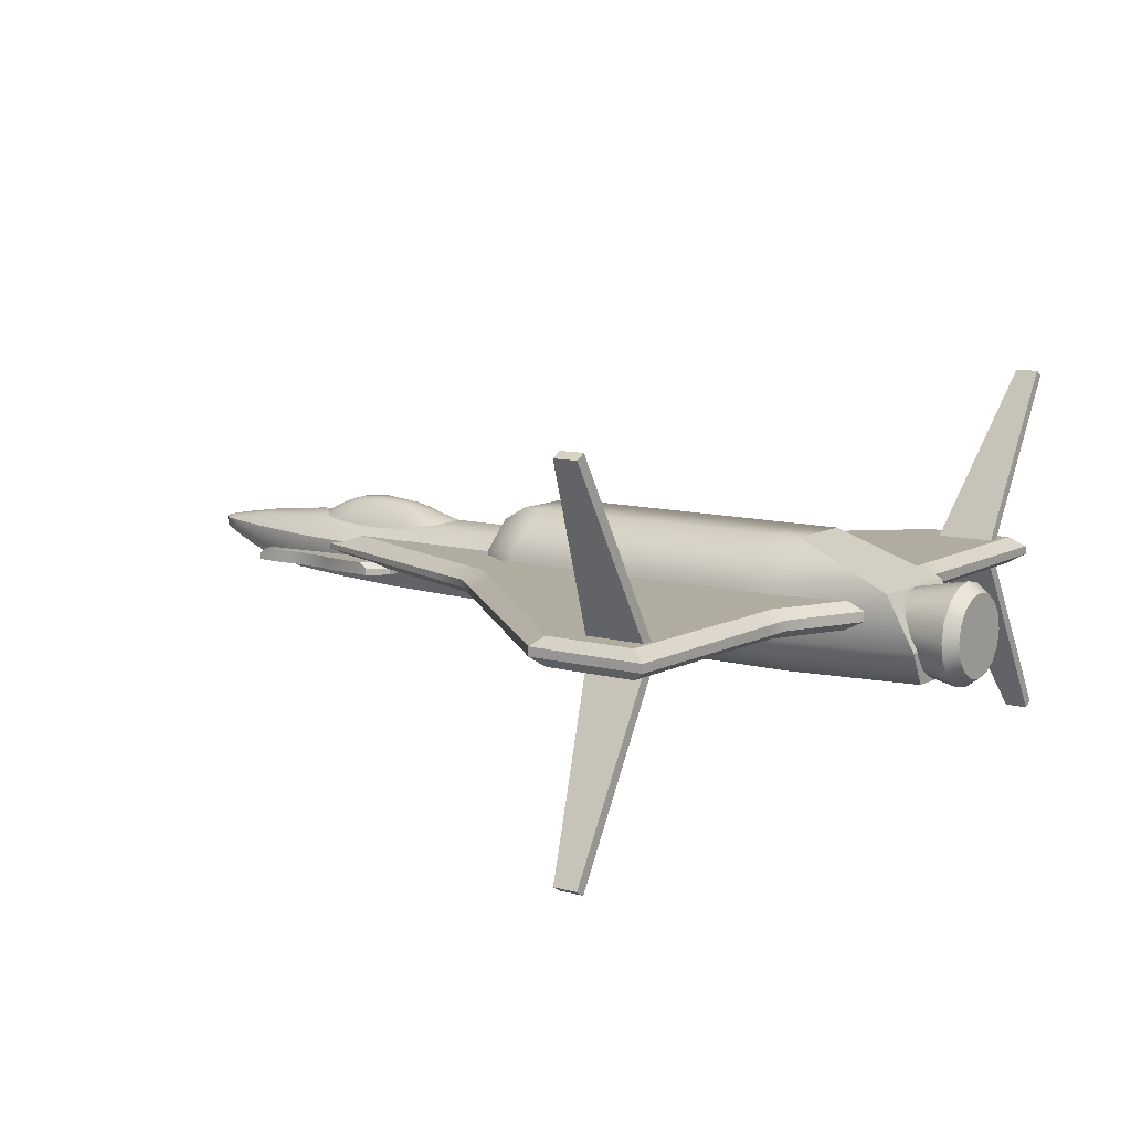
<metadata>
{"format":"obj","ext":"obj","renderer":"f3d","projection":"perspective","resolution":1024,"background":"white","views":[{"elev":10.0,"azim":125.8,"up":"+Y"}]}
</metadata>
<code>
o StarSparrow08
v -0.2796 0.01841 6.349
v -0.3482 -0.00485 6.121
v -0.3311 -0.1613 5.919
v -0.2924 -0.1289 6.057
v -0.08676 0.02937 6.513
v -0.08676 0.1397 6.513
v -0.1897 0.1397 6.458
v -0.1872 0.02389 6.462
v -0.5626 -0.4807 3.762
v -0.08676 -0.5297 3.762
v -0.08676 -0.4707 4.684
v -0.5595 -0.4167 4.622
v -0.7486 -0.2053 3.762
v -0.7608 -0.2256 2.795
v -0.5637 -0.5258 2.795
v -0.4448 -0.2637 5.506
v -0.5149 -0.07464 5.506
v -0.6987 -0.1622 4.53
v -0.08676 -0.2256 5.932
v -0.08676 -0.1803 6.107
v -0.08676 0.3292 5.506
v -0.3556 0.2784 5.506
v -0.2719 0.2091 6.063
v -0.08676 0.2336 6.107
v -0.4996 0.1188 5.506
v -0.3494 0.1345 6.116
v -0.6876 0.09669 4.442
v -0.7485 0.08735 3.762
v -0.08676 0.1696 6.441
v -0.1639 0.1785 6.384
v -0.1896 -0.1123 6.213
v -0.08676 -0.5688 2.795
v -0.7615 -0.2371 1.944
v -0.5637 -0.5456 1.944
v -0.7609 0.08563 2.795
v -0.08676 -0.3357 5.506
v -0.08676 0.4332 4.536
v -0.434 0.3663 4.377
v -0.5702 0.2692 3.862
v -0.6076 0.2431 3.6
v -0.5879 0.2583 2.829
v -0.443 0.3912 1.935
v -0.7609 0.08554 1.944
v -0.08676 0.4824 1.764
v -0.08676 0.4777 0.3864
v -0.443 0.3912 0.4297
v -0.1975 0.4241 4.357
v -0.3941 0.3798 4.171
v -0.478 0.3354 3.847
v -0.4865 0.3153 3.506
v -0.5043 0.3046 3.117
v -0.4793 0.3302 2.638
v -0.3866 0.4114 2.171
v -0.08676 -0.5877 1.944
v -0.7622 -0.2519 0.6573
v -0.5637 -0.5681 0.7181
v -0.7684 0.08553 0.5515
v -0.08676 -0.6086 0.7184
v -0.443 0.4768 0.3571
v -0.1936 0.534 0.3268
v -0.2365 0.5386 -0.03315
v -0.5857 0.4768 -0.002813
v -0.8135 -0.2523 0.6137
v -0.9562 -0.2566 0.2538
v -0.706 -0.5688 0.324
v -0.8135 0.1712 0.4791
v -0.9562 0.1712 0.1192
v -0.08676 -0.6206 0.3243
v -0.2877 0.5385 -0.9659
v -0.7663 0.4768 -0.9657
v -1.148 -0.271 -0.9642
v -0.897 -0.6124 -0.9639
v -1.148 0.1712 -0.9645
v -0.6501 -0.6055 -3.148
v -0.08677 -0.7174 -3.148
v -0.08676 -0.6947 -2.2
v -0.8468 -0.6084 -2.2
v -0.8302 0.1788 -3.148
v -0.8338 -0.2577 -3.148
v -1.067 -0.2633 -2.2
v -1.071 0.1756 -2.2
v -0.3512 0.5359 3.912
v -0.3011 0.6292 3.66
v -0.2996 0.6604 3.287
v -0.3056 0.6112 2.744
v -0.1572 0.6643 2.744
v -0.1563 0.4638 1.985
v 0.02394 0.4241 4.357
v -0.002 0.5945 4.011
v -0.1715 0.5945 4.011
v -0.1581 0.7174 3.304
v -0.5123 0.4802 -3.148
v -0.6953 0.4787 -2.2
v -0.2667 0.535 -2.2
v -0.2144 0.5299 -3.148
v -0.08676 -0.6637 -0.9639
v 0.1061 0.01841 6.349
v 0.1189 -0.1289 6.057
v 0.1576 -0.1613 5.919
v 0.1747 -0.00485 6.121
v 0.01364 0.02389 6.462
v 0.01615 0.1397 6.458
v 0.3891 -0.4807 3.762
v 0.386 -0.4167 4.622
v 0.3902 -0.5258 2.795
v 0.5873 -0.2256 2.795
v 0.5751 -0.2053 3.762
v 0.2716 -0.2637 5.506
v 0.5252 -0.1622 4.53
v 0.3418 -0.07464 5.506
v 0.09837 0.2091 6.063
v 0.1821 0.2816 5.506
v 0.1758 0.1345 6.116
v 0.3261 0.1188 5.506
v 0.575 0.08735 3.762
v 0.514 0.09669 4.442
v -0.009616 0.1785 6.384
v 0.01608 -0.1123 6.213
v 0.3902 -0.5456 1.944
v 0.5879 -0.2371 1.944
v 0.5874 0.08563 2.795
v 0.2605 0.3663 4.377
v 0.4033 0.2646 3.837
v 0.4144 0.2583 2.829
v 0.4341 0.243 3.603
v 0.5874 0.08554 1.944
v 0.2695 0.3912 1.935
v 0.2695 0.3912 0.4297
v 0.3069 0.3332 3.83
v 0.2206 0.3798 4.171
v 0.3307 0.3046 3.117
v 0.3143 0.3145 3.478
v 0.213 0.4114 2.171
v 0.3058 0.3302 2.638
v 0.3902 -0.5681 0.7181
v 0.597 -0.2519 0.6573
v 0.5964 0.08553 0.5515
v 0.2695 0.4768 0.3571
v 0.4122 0.4768 -0.002813
v 0.0754 0.5364 -0.03207
v 0.02901 0.5317 0.3278
v 0.5324 -0.5688 0.324
v 0.7827 -0.2566 0.2538
v 0.64 -0.2523 0.6137
v 0.64 0.1712 0.4791
v 0.7827 0.1712 0.1192
v 0.5928 0.4768 -0.9657
v 0.131 0.5363 -0.9658
v 0.7235 -0.6124 -0.9639
v 0.9748 -0.271 -0.9642
v 0.9745 0.1712 -0.9645
v 0.4766 -0.6055 -3.148
v 0.6733 -0.6084 -2.2
v 0.6567 0.1788 -3.148
v 0.8974 0.1756 -2.2
v 0.8937 -0.2633 -2.2
v 0.6603 -0.2577 -3.148
v 0.1776 0.5428 3.912
v 0.126 0.6604 3.287
v 0.1276 0.6292 3.66
v 0.1321 0.6112 2.744
v -0.01722 0.4638 1.985
v -0.01635 0.6643 2.744
v -0.01548 0.7174 3.304
v 0.3388 0.4802 -3.148
v 0.05153 0.5281 -3.148
v 0.1082 0.533 -2.2
v 0.5217 0.4787 -2.2
v -0.2411 0.1873 6.248
v -0.08676 0.1974 6.302
v -0.2844 0.1397 6.342
v 0.06754 0.1873 6.248
v 0.1109 0.1397 6.342
v -0.08676 -0.09576 6.318
v -0.1586 0.6906 3.706
v -0.01495 0.6906 3.706
v 0.3882 -0.8709 -5.943
v 0.6602 -0.8709 -4.128
v -0.08676 -0.8709 -4.128
v -0.08676 -0.8709 -5.943
v 0.6536 0.304 -5.569
v -0.08676 0.304 -5.569
v -0.08676 0.8709 -4.128
v 0.4123 0.8709 -4.128
v -0.8272 0.304 -5.569
v -1.146 0.3259 -4.128
v -0.5859 0.8709 -4.128
v 0.9726 0.3259 0.3432
v 0.9726 0.3259 0.1212
v 0.4123 0.8709 0.1212
v 0.4123 0.8709 0.3432
v 0.6024 -0.424 -5.943
v 1.027 -0.3845 -4.128
v -1.2 -0.3845 0.3432
v -1.2 -0.3845 0.1212
v -0.8337 -0.8709 0.1212
v -0.8337 -0.8709 0.3432
v -0.7759 -0.424 -5.943
v -0.08676 -0.424 -5.943
v -0.5617 -0.8709 -5.943
v 0.6602 -0.8709 -3.532
v -0.08676 -0.8709 -3.532
v -0.5859 0.8709 -3.532
v -0.08676 0.8709 -3.532
v -1.146 0.3259 -3.532
v 0.9726 0.3259 -4.128
v 1.027 -0.3845 -3.532
v -1.2 -0.3845 -4.128
v -0.8337 -0.8709 -4.128
v -1.146 0.3259 0.3432
v -1.146 0.3259 0.1212
v 0.9726 0.3259 -3.532
v -0.08676 0.8709 0.3432
v -0.08676 0.6463 0.7866
v 0.2863 0.6463 0.7866
v -0.5859 0.8709 0.3432
v -0.8785 0.2389 0.7866
v -0.4598 0.6463 0.7866
v -0.919 -0.292 0.7866
v -0.645 -0.6556 0.7866
v -0.08676 -0.8709 0.3432
v -0.08676 -0.6556 0.7866
v 0.6602 -0.8709 0.3432
v 1.027 -0.3845 0.3432
v 0.7455 -0.292 0.7866
v 0.4715 -0.6556 0.7866
v 0.705 0.2389 0.7866
v -0.08676 0.2389 0.7866
v -0.08676 -0.292 0.7866
v 0.4123 0.8709 -3.532
v -1.2 -0.3845 -3.532
v -0.8337 -0.8709 -3.532
v 0.6602 -0.8709 0.1212
v -0.08676 -0.8709 0.1212
v -0.5859 0.8709 0.1212
v -0.08676 0.8709 0.1212
v 1.027 -0.3845 0.1212
v 0.4013 -0.4452 -5.513
v 0.5532 -0.5082 -6.332
v 0.606 -0.2431 -6.332
v 0.4415 -0.2431 -5.513
v 0.2868 -0.6166 -5.513
v 0.4031 -0.7329 -6.332
v 0.1154 -0.7312 -5.513
v 0.1783 -0.8831 -6.332
v -0.08676 -0.7714 -5.513
v -0.08676 -0.9358 -6.332
v -0.2889 -0.7312 -5.513
v -0.3519 -0.8831 -6.332
v -0.4603 -0.6166 -5.513
v -0.5766 -0.7329 -6.332
v -0.5749 -0.4452 -5.513
v -0.7268 -0.5082 -6.332
v -0.6151 -0.2431 -5.513
v -0.7795 -0.2431 -6.332
v -0.5749 -0.0409 -5.513
v -0.7268 0.02202 -6.332
v -0.4603 0.1305 -5.513
v -0.5766 0.2468 -6.332
v -0.2889 0.245 -5.513
v -0.3519 0.3969 -6.332
v -0.08676 0.2852 -5.513
v -0.08676 0.4497 -6.332
v 0.1154 0.245 -5.513
v 0.1783 0.3969 -6.332
v 0.2868 0.1305 -5.513
v 0.4031 0.2468 -6.332
v 0.4013 -0.0409 -5.513
v 0.5532 0.02202 -6.332
v 0.434 -0.4588 -6.513
v 0.4769 -0.2431 -6.513
v 0.3118 -0.6416 -6.513
v 0.1289 -0.7638 -6.513
v -0.08676 -0.8067 -6.513
v -0.3025 -0.7638 -6.513
v -0.4853 -0.6416 -6.513
v -0.6075 -0.4588 -6.513
v -0.6504 -0.2431 -6.513
v -0.6075 -0.02738 -6.513
v -0.4853 0.1555 -6.513
v -0.3025 0.2777 -6.513
v -0.08676 0.3206 -6.513
v 0.1289 0.2777 -6.513
v 0.3118 0.1555 -6.513
v 0.434 -0.02738 -6.513
v -0.08676 -0.2431 -6.513
v -0.08676 -0.2431 -5.513
v -1.132 -0.2874 2.838
v -0.6957 -0.2874 2.838
v -0.7608 -0.2874 3.725
v -1.085 -0.2874 3.617
v -1.132 -0.1068 2.947
v -1.09 -0.1068 3.617
v -0.7558 -0.1068 3.725
v -0.6957 -0.1068 2.947
v -0.6957 -0.1971 2.838
v -0.7608 -0.1971 3.725
v -0.8576 -0.2874 5.047
v -0.8576 -0.1971 5.047
v -0.9997 -0.1971 5.047
v -0.9997 -0.2874 5.047
v -1.031 -0.1971 4.53
v -1.031 -0.2874 4.53
v -0.8945 -0.2874 2.58
v -0.6957 -0.2874 2.58
v -0.6957 -0.1068 2.69
v -0.8945 -0.1068 2.69
v -0.8945 -0.1971 2.58
v -1.132 -0.1971 2.838
v -0.6957 -0.1971 2.58
v -0.8483 -0.1068 4.919
v -1.007 -0.1068 4.919
v -1.085 -0.1971 3.617
v -0.9907 -0.1971 4.408
v -0.9907 -0.2874 4.408
v -0.8119 -0.1971 4.423
v -0.8102 -0.1068 4.423
v -1.032 -0.1068 4.53
v -1.031 -0.2874 3.739
v -1.035 -0.1068 3.739
v -1.031 -0.1971 3.739
v -0.8119 -0.2874 4.423
v -0.9922 -0.1068 4.408
v 0.9584 -0.2874 2.838
v 0.9117 -0.2874 3.617
v 0.5872 -0.2874 3.725
v 0.5222 -0.2874 2.838
v 0.9584 -0.1068 2.947
v 0.5222 -0.1068 2.947
v 0.5823 -0.1068 3.725
v 0.9162 -0.1068 3.617
v 0.5872 -0.1971 3.725
v 0.5222 -0.1971 2.838
v 0.6841 -0.2874 5.047
v 0.8262 -0.2874 5.047
v 0.8262 -0.1971 5.047
v 0.6841 -0.1971 5.047
v 0.8571 -0.2874 4.53
v 0.8571 -0.1971 4.53
v 0.5222 -0.2874 2.58
v 0.721 -0.2874 2.58
v 0.721 -0.1068 2.69
v 0.5222 -0.1068 2.69
v 0.9584 -0.1971 2.838
v 0.721 -0.1971 2.58
v 0.5222 -0.1971 2.58
v 0.8338 -0.1068 4.919
v 0.6747 -0.1068 4.919
v 0.9117 -0.1971 3.617
v 0.8172 -0.2874 4.408
v 0.8172 -0.1971 4.408
v 0.6366 -0.1068 4.423
v 0.6384 -0.1971 4.423
v 0.8581 -0.1068 4.53
v 0.8572 -0.2874 3.739
v 0.8612 -0.1068 3.739
v 0.8572 -0.1971 3.739
v 0.6384 -0.2874 4.423
v 0.8186 -0.1068 4.408
v -0.5826 -0.1899 3.51
v -1.647 -0.1899 0.7442
v -1.598 -0.1899 -4.77
v -0.5826 -0.1899 -5.235
v -0.5826 0.1899 3.51
v -0.5826 0.1899 -5.235
v -1.598 0.1899 -4.77
v -1.647 0.1899 0.7442
v -0.6888 -0.0349 4
v -1.81 -0.04798 0.9923
v -5.001 -0.1899 -3.249
v -5.135 -0.06192 -3.095
v -5.138 -0.05842 -4.742
v -5.001 -0.1899 -4.524
v -2.43 -0.06759 -4.779
v -2.43 -0.1899 -4.574
v -2.008 -0.1899 -4.583
v -1.909 -0.1899 0.07493
v -2.332 -0.1899 -0.3796
v -1.909 0.1899 0.07493
v -2.008 0.1899 -4.583
v -2.43 0.1899 -4.574
v -2.332 0.1899 -0.3796
v -2.067 -0.05098 0.3132
v -2.49 -0.05248 -0.1564
v -2.008 -0.06902 -4.785
v -1.598 -0.06902 -4.972
v -2.067 0.05097 0.3132
v -1.81 0.04798 0.9923
v -5.138 0.05842 -4.742
v -5.135 0.06192 -3.095
v -5.001 0.1899 -3.249
v -5.001 0.1899 -4.524
v -2.008 0.06902 -4.785
v -2.43 0.06758 -4.779
v -2.49 0.05248 -0.1564
v -0.5826 0.06902 -5.437
v -1.598 0.06902 -4.972
v -0.5826 -0.06902 -5.437
v -0.6888 0.0349 4
v 0.409 -0.1899 3.51
v 0.409 -0.1899 -5.235
v 1.424 -0.1899 -4.77
v 1.474 -0.1899 0.7442
v 0.409 0.1899 3.51
v 1.474 0.1899 0.7442
v 1.424 0.1899 -4.77
v 0.409 0.1899 -5.235
v 1.637 -0.04798 0.9923
v 0.5153 -0.0349 4
v 4.827 -0.1899 -3.249
v 4.827 -0.1899 -4.524
v 4.965 -0.05842 -4.742
v 4.961 -0.06192 -3.095
v 2.257 -0.1899 -4.574
v 2.257 -0.06759 -4.779
v 1.834 -0.1899 -4.583
v 2.158 -0.1899 -0.3796
v 1.735 -0.1899 0.07493
v 1.735 0.1899 0.07493
v 2.158 0.1899 -0.3796
v 2.257 0.1899 -4.574
v 1.834 0.1899 -4.583
v 2.316 -0.05248 -0.1564
v 1.893 -0.05098 0.3132
v 1.424 -0.06902 -4.972
v 1.834 -0.06902 -4.785
v 1.893 0.05097 0.3132
v 1.637 0.04798 0.9923
v 4.965 0.05842 -4.742
v 4.827 0.1899 -4.524
v 4.827 0.1899 -3.249
v 4.961 0.06192 -3.095
v 1.834 0.06902 -4.785
v 2.257 0.06759 -4.779
v 2.316 0.05248 -0.1564
v 0.409 0.06902 -5.437
v 1.424 0.06902 -4.972
v 0.409 -0.06902 -5.437
v 0.5153 0.0349 4
v -6.05 2.498 -4.461
v -4.603 -0.008477 -4.461
v -4.603 -0.008478 -3.597
v -6.05 2.498 -4.126
v -5.921 2.572 -4.461
v -5.921 2.572 -4.126
v -4.474 0.06586 -3.597
v -4.474 0.06586 -4.461
v -6.05 -2.498 -4.461
v -6.05 -2.498 -4.126
v -4.603 0.008478 -3.597
v -4.603 0.008477 -4.461
v -5.921 -2.572 -4.461
v -4.474 -0.06586 -4.461
v -4.474 -0.06586 -3.597
v -5.921 -2.572 -4.126
v 5.877 2.498 -4.461
v 5.877 2.498 -4.126
v 4.43 -0.008478 -3.597
v 4.43 -0.008478 -4.461
v 5.748 2.572 -4.461
v 4.301 0.06586 -4.461
v 4.301 0.06586 -3.597
v 5.748 2.572 -4.126
v 5.877 -2.498 -4.461
v 4.43 0.008477 -4.461
v 4.43 0.008478 -3.597
v 5.877 -2.498 -4.126
v 5.748 -2.572 -4.461
v 5.748 -2.572 -4.126
v 4.301 -0.06586 -3.597
v 4.301 -0.06586 -4.461
f 1 2 3 4
f 6 7 8 5
f 9 10 11 12
f 13 14 15 9
f 18 12 16 17
f 4 3 19 20
f 21 22 23 24
f 25 26 23 22
f 13 18 27 28
f 2 26 25 17
f 30 7 6 29
f 4 31 8 1
f 9 15 32 10
f 15 14 33 34
f 35 14 13 28
f 16 12 11 36
f 21 37 38 22
f 38 27 25 22
f 13 9 12 18
f 17 25 27 18
f 39 28 27 38
f 40 41 35 28
f 41 42 43 35
f 44 45 46 42
f 48 38 37 47
f 48 49 39 38
f 41 40 50 51
f 52 53 42 41
f 54 32 15 34
f 33 14 35 43
f 33 55 56 34
f 42 46 57 43
f 58 54 34 56
f 55 33 43 57
f 59 60 61 62
f 63 64 65 56
f 62 67 66 59
f 68 58 56 65
f 67 64 63 66
f 62 61 69 70
f 64 71 72 65
f 62 70 73 67
f 46 45 60 59
f 57 46 59 66
f 63 56 55
f 63 55 57 66
f 74 75 76 77
f 79 80 81 78
f 49 48 82
f 83 84 51 50
f 53 85 86 87
f 52 85 53
f 90 47 88 89
f 41 51 52
f 85 84 91 86
f 51 84 85 52
f 92 93 94 95
f 79 74 77 80
f 92 78 81 93
f 96 68 65 72
f 73 71 64 67
f 74 92 95 75
f 78 92 74 79
f 77 76 96 72
f 73 81 80 71
f 77 72 71 80
f 93 81 73 70
f 97 98 99 100
f 5 101 102 6
f 103 104 11 10
f 105 106 107 103
f 110 108 104 109
f 98 20 19 99
f 21 24 111 112
f 111 113 114 112
f 107 115 116 109
f 110 114 113 100
f 102 117 29 6
f 118 98 97 101
f 103 10 32 105
f 105 119 120 106
f 121 115 107 106
f 108 36 11 104
f 21 112 122 37
f 112 114 116 122
f 107 109 104 103
f 109 116 114 110
f 116 115 123 122
f 121 124 125 115
f 124 121 126 127
f 128 45 44 127
f 123 129 130 122
f 125 124 131 132
f 127 133 134 124
f 105 32 54 119
f 121 106 120 126
f 135 136 120 119
f 137 128 127 126
f 119 54 58 135
f 126 120 136 137
f 138 139 140 141
f 142 143 144 135
f 139 138 145 146
f 135 58 68 142
f 144 143 146 145
f 139 147 148 140
f 149 150 143 142
f 151 147 139 146
f 141 45 128 138
f 138 128 137 145
f 144 136 135
f 137 136 144 145
f 152 153 76 75
f 155 156 157 154
f 158 130 129
f 132 131 159 160
f 163 161 133 162
f 134 133 161
f 124 134 131
f 159 161 163 164
f 134 161 159 131
f 165 166 167 168
f 156 153 152 157
f 168 155 154 165
f 142 68 96 149
f 151 146 143 150
f 166 165 152 75
f 157 152 165 154
f 153 149 96 76
f 150 156 155 151
f 69 148 167 94
f 150 149 153 156
f 168 147 151 155
f 2 17 16 3
f 99 108 110 100
f 20 31 4
f 169 170 24 23
f 26 171 169 23
f 26 2 1 171
f 98 118 20
f 24 170 172 111
f 172 173 113 111
f 97 100 113 173
f 1 8 7 171
f 101 97 173 102
f 30 169 171 7
f 101 5 174 118
f 118 174 20
f 20 174 31
f 174 5 8 31
f 30 29 170 169
f 170 29 117 172
f 173 172 117 102
f 3 16 36 19
f 36 108 99 19
f 162 44 87
f 175 83 82 90
f 91 164 163 86
f 158 89 88 130
f 122 130 88 37
f 37 88 47
f 133 127 44 162
f 44 42 53 87
f 87 86 163 162
f 83 175 91 84
f 160 159 164 176
f 164 91 175 176
f 175 90 89 176
f 48 47 90 82
f 158 160 176 89
f 83 50 49 82
f 49 50 40 39
f 28 39 40
f 125 123 115
f 125 132 129 123
f 129 132 160 158
f 61 60 141 140
f 69 61 140 148
f 95 94 167 166
f 148 147 168 167
f 93 70 69 94
f 141 60 45
f 75 95 166
f 177 178 179 180
f 182 183 184 181
f 185 186 187
f 190 191 188 189
f 178 177 192 193
f 195 196 197 194
f 199 180 200 198
f 202 179 178 201
f 183 187 203 204
f 205 203 187 186
f 206 181 184
f 201 178 193 207
f 200 209 208 198
f 193 192 181 206
f 199 198 185 182
f 198 208 186 185
f 210 211 195 194
f 207 193 206 212
f 213 214 215 191
f 217 218 216 210
f 194 219 217 210
f 194 197 220 219
f 220 197 221 222
f 224 225 226 223
f 224 188 227 225
f 188 191 215 227
f 228 214 218 217
f 219 229 228 217
f 219 220 222 229
f 212 230 190 189
f 232 196 195 231
f 233 223 221 234
f 213 236 235 216
f 210 216 235 211
f 224 223 233 237
f 205 231 195 211
f 188 224 237 189
f 202 201 233 234
f 204 203 235 236
f 235 203 205 211
f 201 207 237 233
f 212 189 237 207
f 184 230 212 206
f 208 209 232 231
f 208 231 205 186
f 200 180 179 209
f 183 182 185 187
f 177 180 199 192
f 209 179 202 232
f 184 183 204 230
f 199 182 181 192
f 213 216 218 214
f 223 226 222 221
f 227 215 214 228
f 229 225 227 228
f 225 229 222 226
f 197 196 234 221
f 236 213 191 190
f 234 196 232 202
f 236 190 230 204
f 238 239 240 241
f 242 243 239 238
f 243 242 244 245
f 244 246 247 245
f 249 247 246 248
f 249 248 250 251
f 250 252 253 251
f 253 252 254 255
f 256 257 255 254
f 258 259 257 256
f 259 258 260 261
f 261 260 262 263
f 264 265 263 262
f 265 264 266 267
f 267 266 268 269
f 240 269 268 241
f 271 240 239 270
f 272 270 239 243
f 273 272 243 245
f 273 245 247 274
f 274 247 249 275
f 276 275 249 251
f 253 277 276 251
f 253 255 278 277
f 257 279 278 255
f 259 280 279 257
f 259 261 281 280
f 263 282 281 261
f 283 282 263 265
f 267 284 283 265
f 269 285 284 267
f 240 271 285 269
f 271 270 286
f 270 272 286
f 272 273 286
f 273 274 286
f 274 275 286
f 275 276 286
f 276 277 286
f 277 278 286
f 278 279 286
f 279 280 286
f 280 281 286
f 281 282 286
f 282 283 286
f 283 284 286
f 284 285 286
f 285 271 286
f 266 287 241 268
f 258 256 254 287
f 246 287 250 248
f 244 242 287 246
f 264 262 287 266
f 250 287 254 252
f 241 287 242 238
f 258 287 262 260
f 289 290 291 288
f 292 293 294 295
f 290 289 296 297
f 299 300 301 298
f 301 300 302 303
f 304 305 289 288
f 292 295 306 307
f 307 308 309 292
f 310 308 307 306
f 295 296 310 306
f 299 311 312 300
f 304 288 309 308
f 310 305 304 308
f 305 310 296 289
f 313 293 292 309
f 302 314 315 303
f 311 299 316 317
f 300 312 318 302
f 291 290 319
f 294 293 320
f 313 321 320 293
f 291 313 309 288
f 296 295 294 297
f 313 291 319 321
f 315 322 303
f 317 323 318
f 323 314 302 318
f 321 319 315 314
f 316 297 294 317
f 322 290 297 316
f 321 314 323 320
f 303 322 298 301
f 317 318 312 311
f 319 290 322 315
f 294 320 323 317
f 322 316 299 298
f 324 325 326 327
f 331 328 329 330
f 332 333 327 326
f 336 337 334 335
f 336 335 338 339
f 341 324 327 340
f 342 343 329 328
f 344 345 342 328
f 346 343 342 345
f 343 346 333 329
f 348 337 336 347
f 344 324 341 345
f 346 345 341 340
f 327 333 346 340
f 344 328 331 349
f 338 350 351 339
f 348 352 353 337
f 347 336 339 354
f 325 355 326
f 330 356 331
f 356 357 349 331
f 324 344 349 325
f 332 330 329 333
f 355 325 349 357
f 350 338 358
f 352 354 359
f 354 339 351 359
f 350 355 357 351
f 353 352 330 332
f 332 326 358 353
f 356 359 351 357
f 334 358 338 335
f 348 347 354 352
f 350 358 326 355
f 356 330 352 359
f 353 358 334 337
f 361 362 363 360
f 367 364 365 366
f 360 368 369 361
f 372 373 370 371
f 372 374 375 373
f 376 377 378 375
f 381 382 379 380
f 383 384 378 377
f 376 385 386 362
f 387 388 367 379
f 391 392 389 390
f 393 394 381 380
f 395 382 391 390
f 397 366 365 396
f 383 369 388 387
f 371 390 389 372
f 385 374 394 393
f 390 371 384 395
f 396 398 386 397
f 361 377 376 362
f 366 380 379 367
f 377 361 369 383
f 386 398 363 362
f 367 388 399 364
f 366 397 393 380
f 368 399 388 369
f 397 386 385 393
f 374 385 376 375
f 375 378 370 373
f 381 392 391 382
f 384 371 370 378
f 392 381 394 389
f 382 395 387 379
f 372 389 394 374
f 384 383 387 395
f 401 402 403 400
f 407 404 405 406
f 400 403 408 409
f 410 411 412 413
f 412 411 414 415
f 418 416 414 417
f 419 420 421 422
f 423 424 418 417
f 402 425 426 416
f 419 405 428 427
f 431 432 429 430
f 433 422 421 434
f 435 432 431 420
f 436 407 406 437
f 428 408 424 427
f 429 432 413 412
f 434 415 426 433
f 435 423 413 432
f 437 425 438 436
f 402 416 418 403
f 405 419 422 406
f 408 403 418 424
f 438 425 402 401
f 439 428 405 404
f 437 406 422 433
f 439 409 408 428
f 425 437 433 426
f 415 414 416 426
f 411 410 417 414
f 430 421 420 431
f 423 417 410 413
f 434 421 430 429
f 420 419 427 435
f 434 429 412 415
f 423 435 427 424
f 442 443 440 441
f 446 447 444 445
f 447 441 440 444
f 442 441 447 446
f 442 446 445 443
f 443 445 444 440
f 449 450 451 448
f 453 454 455 452
f 448 451 453 452
f 451 450 454 453
f 449 455 454 450
f 455 449 448 452
f 457 458 459 456
f 463 460 461 462
f 460 456 459 461
f 458 462 461 459
f 457 463 462 458
f 460 463 457 456
f 467 464 465 466
f 471 468 469 470
f 471 465 464 468
f 470 466 465 471
f 467 466 470 469
f 468 464 467 469

</code>
